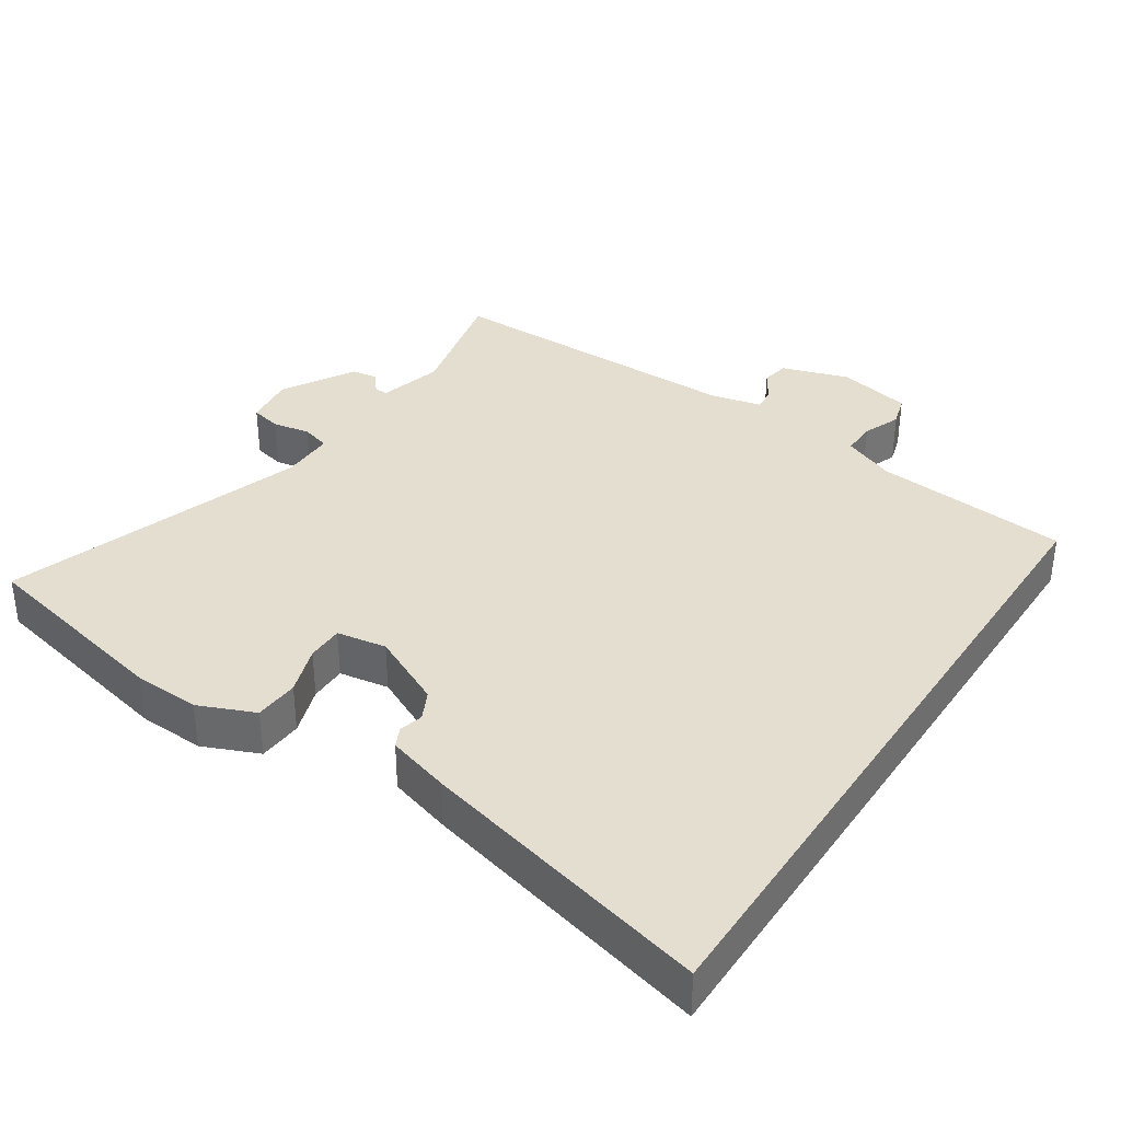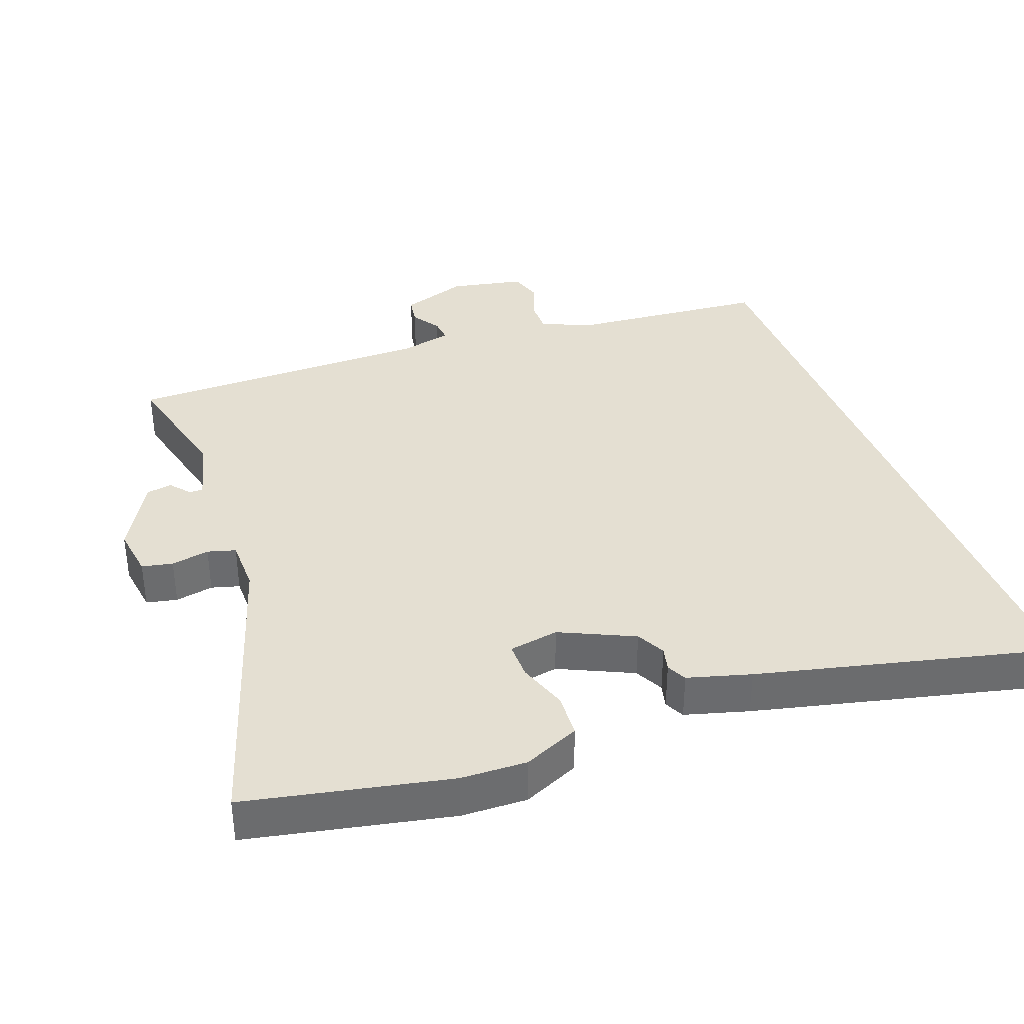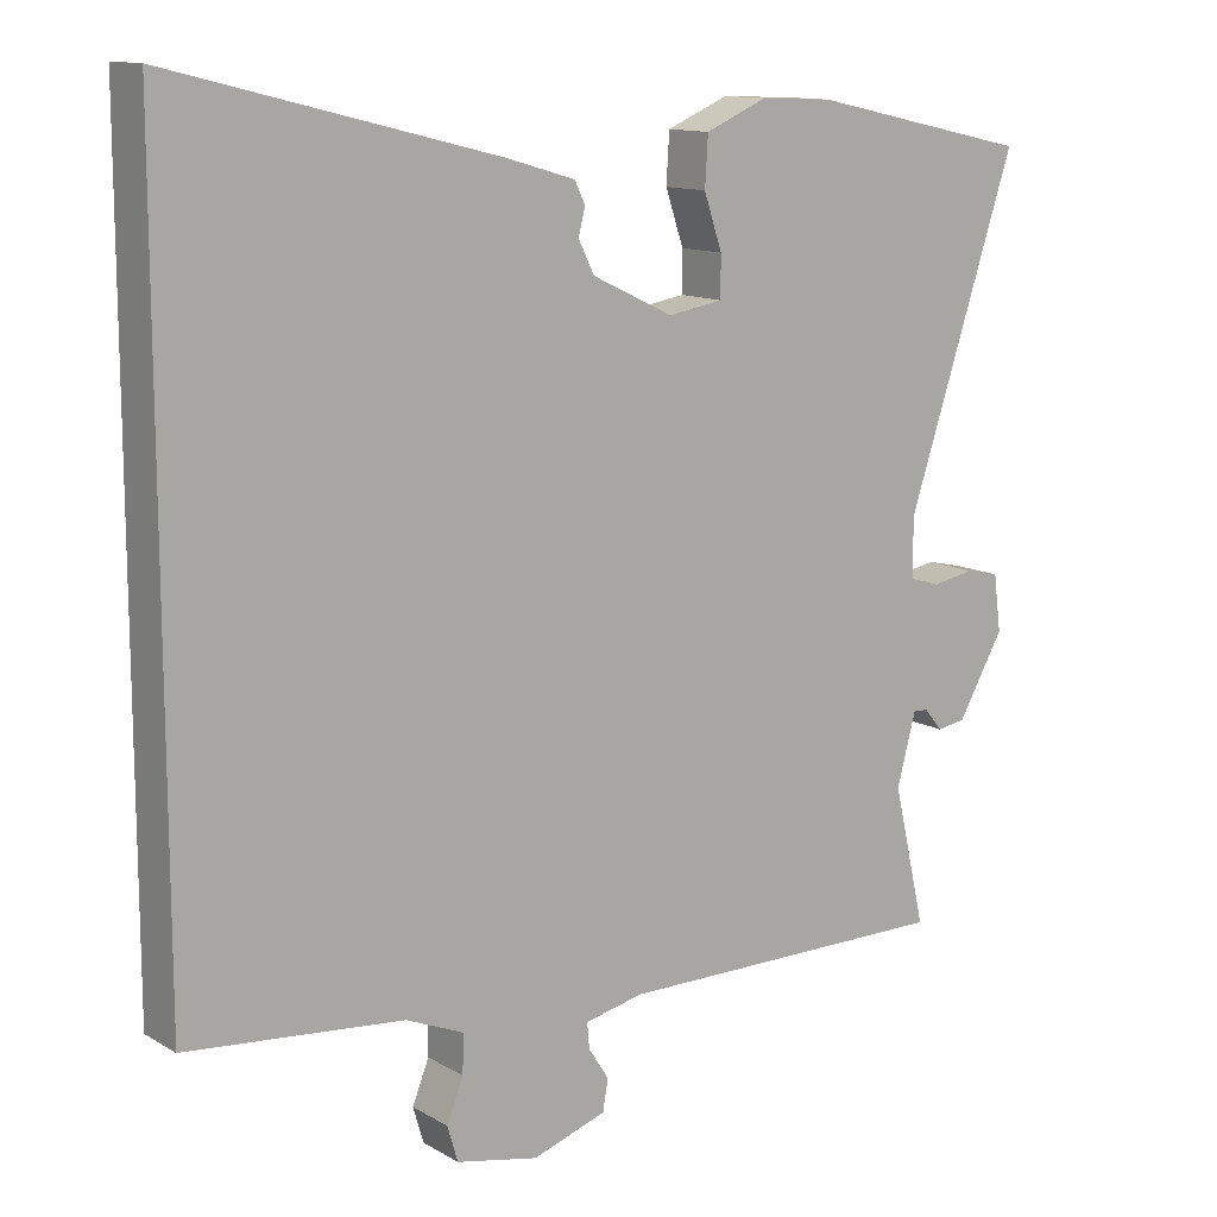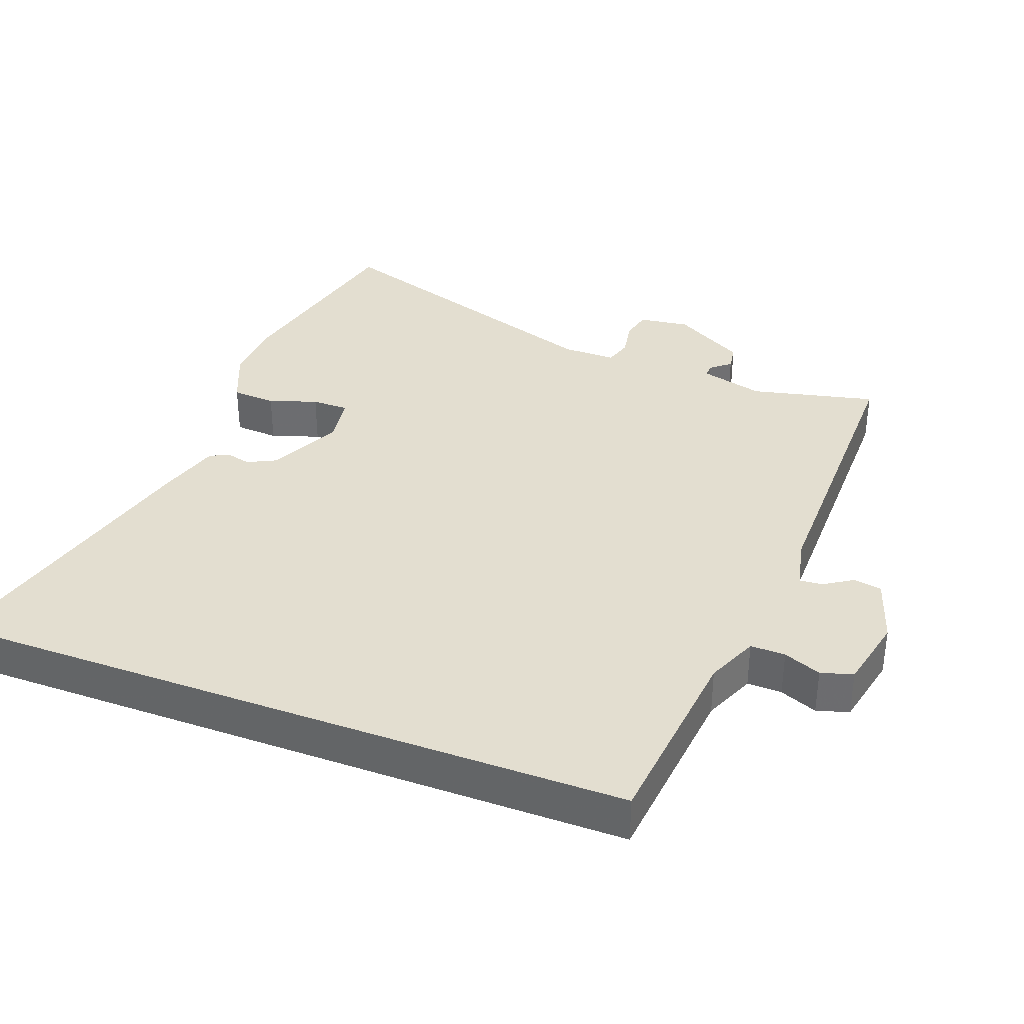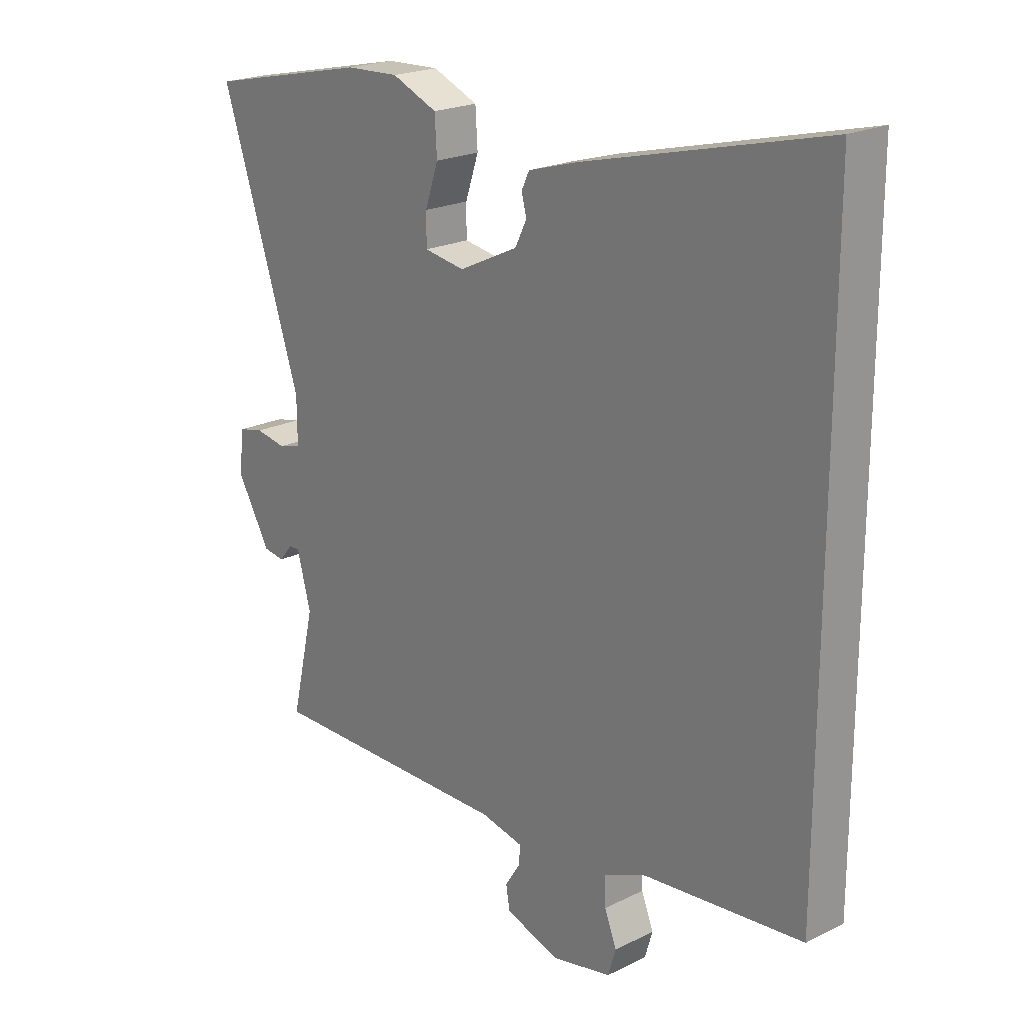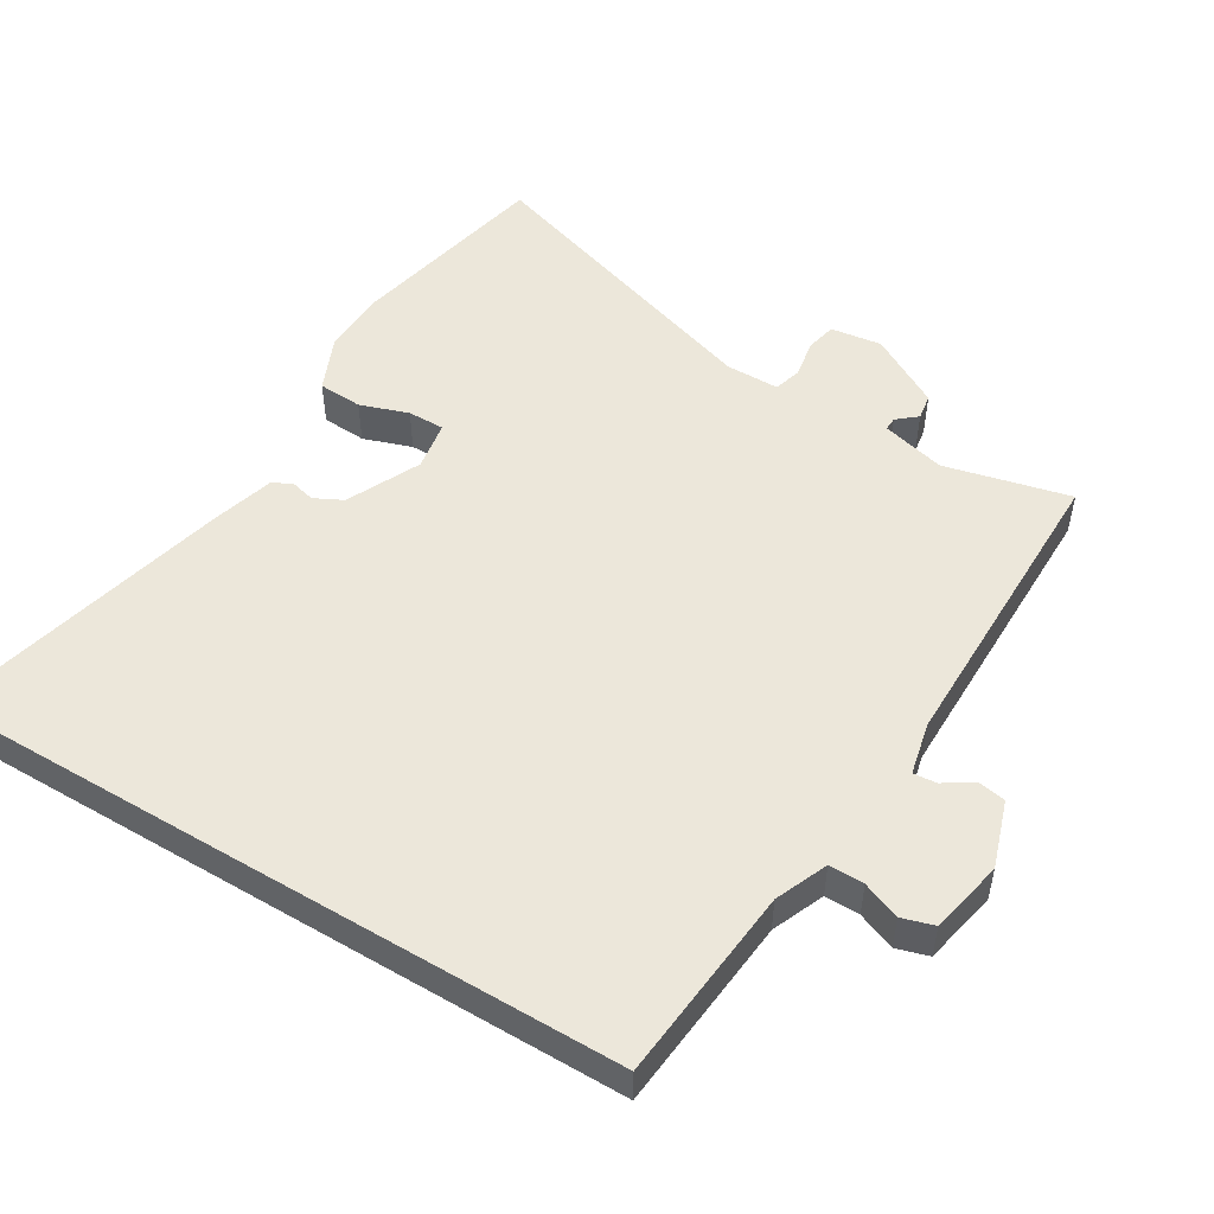
<metadata>
{"format":"obj","ext":"obj","renderer":"f3d","projection":"perspective","resolution":1024,"background":"white","views":[{"elev":35.8,"azim":33.4,"up":"+Y"},{"elev":36.9,"azim":-20.9,"up":"+Y"},{"elev":12.4,"azim":142.8,"up":"+Z"},{"elev":35.7,"azim":110.7,"up":"+Y"},{"elev":21.4,"azim":48.8,"up":"+Z"},{"elev":51.1,"azim":120.9,"up":"+Y"}]}
</metadata>
<code>
v 0.5 0.07 -0.434
v 0.214 0.07 -0.462
v 0.138 0.07 -0.494
v 0.139 0.07 -0.545
v 0.161 0.07 -0.6
v 0.147 0.07 -0.647
v 0.039 0.07 -0.67
v -0.059 0.07 -0.638
v -0.066 0.07 -0.597
v -0.039 0.07 -0.555
v -0.036 0.07 -0.521
v -0.113 0.07 -0.504
v -0.562 0.07 -0.506
v -0.519 0.07 -0.322
v -0.544 0.07 -0.228
v -0.564 0.07 -0.229
v -0.588 0.07 -0.258
v -0.626 0.07 -0.252
v -0.687 0.07 -0.146
v -0.677 0.07 -0.071
v -0.632 0.07 -0.061
v -0.576 0.07 -0.071
v -0.535 0.07 -0.059
v -0.535 0.07 0.02
v -0.68 0.07 0.461
v -0.385 0.07 0.525
v -0.289 0.07 0.529
v -0.207 0.07 0.494
v -0.203 0.07 0.429
v -0.227 0.07 0.358
v -0.227 0.07 0.304
v -0.154 0.07 0.292
v -0.047 0.07 0.343
v -0.026 0.07 0.385
v -0.035 0.07 0.42
v -0.021 0.07 0.449
v 0.071 0.07 0.476
v 0.5 0.07 0.583
v 0.5 0 -0.434
v 0.214 0 -0.462
v 0.138 0 -0.494
v 0.139 0 -0.545
v 0.161 0 -0.6
v 0.147 0 -0.647
v 0.039 0 -0.67
v -0.059 0 -0.638
v -0.066 0 -0.597
v -0.039 0 -0.555
v -0.036 0 -0.521
v -0.113 0 -0.504
v -0.562 0 -0.506
v -0.519 0 -0.322
v -0.544 0 -0.228
v -0.564 0 -0.229
v -0.588 0 -0.258
v -0.626 0 -0.252
v -0.687 0 -0.146
v -0.677 0 -0.071
v -0.632 0 -0.061
v -0.576 0 -0.071
v -0.535 0 -0.059
v -0.535 0 0.02
v -0.68 0 0.461
v -0.385 0 0.525
v -0.289 0 0.529
v -0.207 0 0.494
v -0.203 0 0.429
v -0.227 0 0.358
v -0.227 0 0.304
v -0.154 0 0.292
v -0.047 0 0.343
v -0.026 0 0.385
v -0.035 0 0.42
v -0.021 0 0.449
v 0.071 0 0.476
v 0.5 0 0.583
f 37 38 1 2
f 34 35 36 37
f 33 34 37 2
f 32 33 2 3
f 31 32 3 4
f 27 28 29 30
f 27 30 31
f 24 25 26 27
f 23 24 27 31
f 19 20 21 22
f 19 22 23
f 16 17 18 19
f 15 16 19 23
f 14 15 23 31
f 12 13 14 31
f 7 8 9 10
f 7 10 11
f 6 7 11
f 5 6 11
f 4 5 11
f 4 11 12 31
f 40 39 76 75
f 75 74 73 72
f 40 75 72 71
f 41 40 71 70
f 42 41 70 69
f 68 67 66 65
f 69 68 65
f 65 64 63 62
f 69 65 62 61
f 60 59 58 57
f 61 60 57
f 57 56 55 54
f 61 57 54 53
f 69 61 53 52
f 69 52 51 50
f 48 47 46 45
f 49 48 45
f 49 45 44
f 49 44 43
f 49 43 42
f 69 50 49 42
f 1 39 40 2
f 2 40 41 3
f 3 41 42 4
f 4 42 43 5
f 5 43 44 6
f 6 44 45 7
f 7 45 46 8
f 8 46 47 9
f 9 47 48 10
f 10 48 49 11
f 11 49 50 12
f 12 50 51 13
f 13 51 52 14
f 14 52 53 15
f 15 53 54 16
f 16 54 55 17
f 17 55 56 18
f 18 56 57 19
f 19 57 58 20
f 20 58 59 21
f 21 59 60 22
f 22 60 61 23
f 23 61 62 24
f 24 62 63 25
f 25 63 64 26
f 26 64 65 27
f 27 65 66 28
f 28 66 67 29
f 29 67 68 30
f 30 68 69 31
f 31 69 70 32
f 32 70 71 33
f 33 71 72 34
f 34 72 73 35
f 35 73 74 36
f 36 74 75 37
f 37 75 76 38
f 38 76 39 1

</code>
